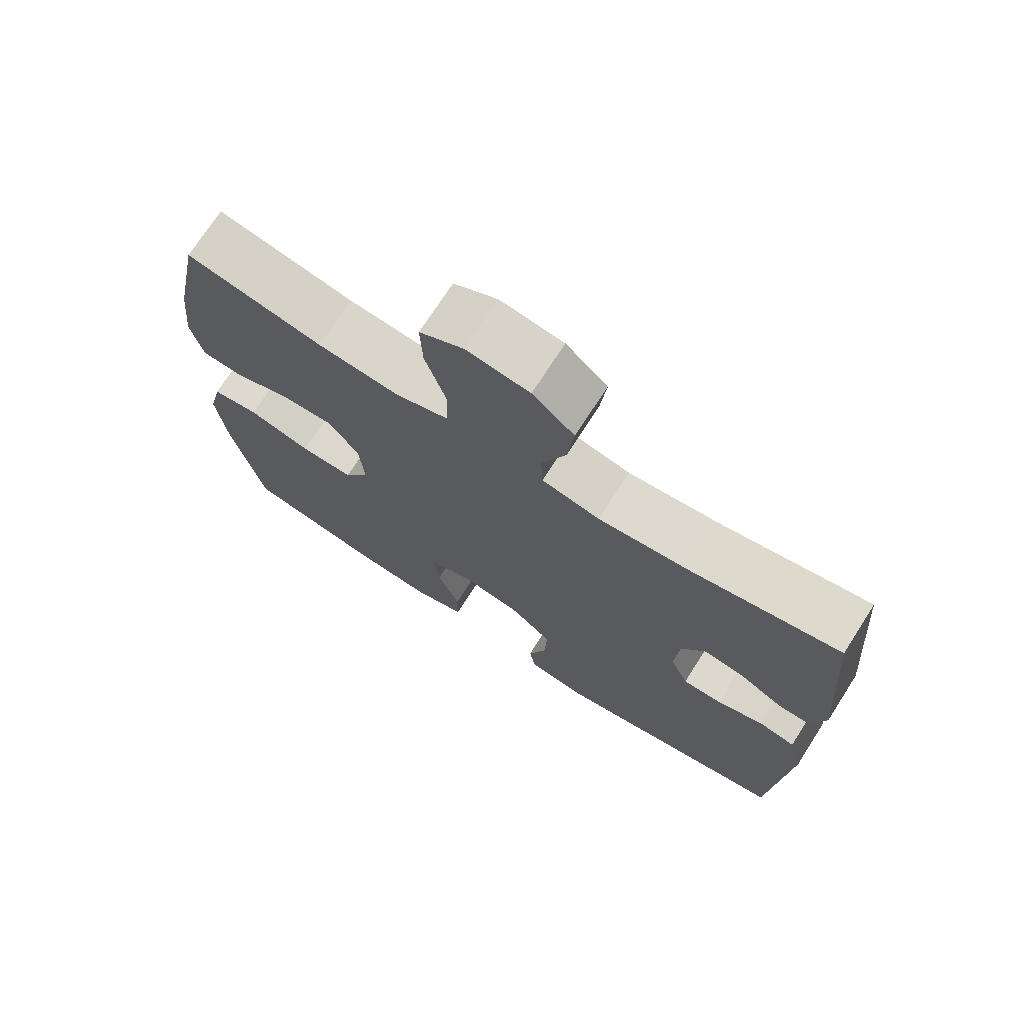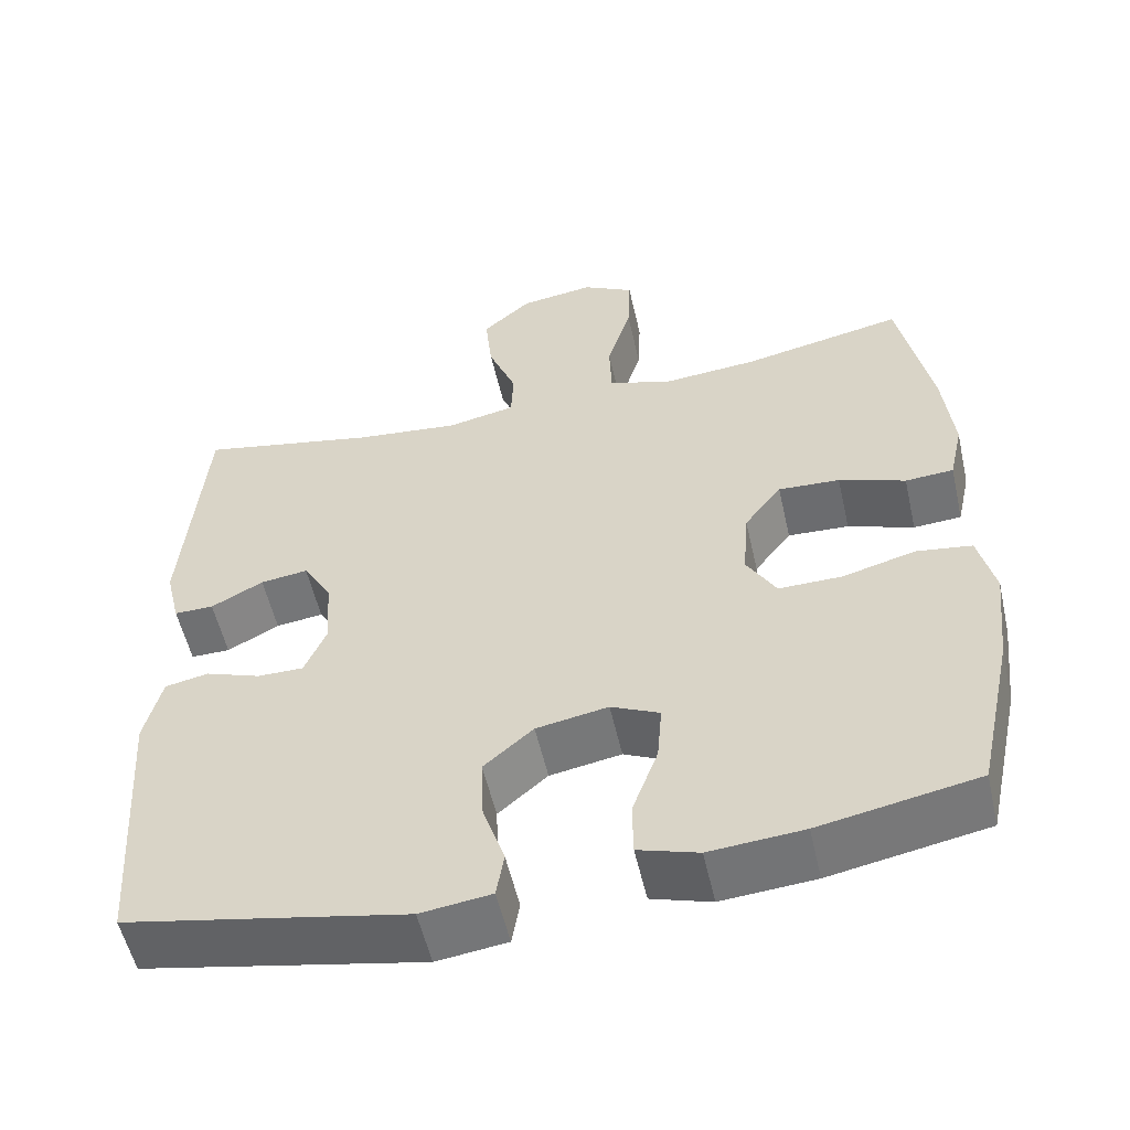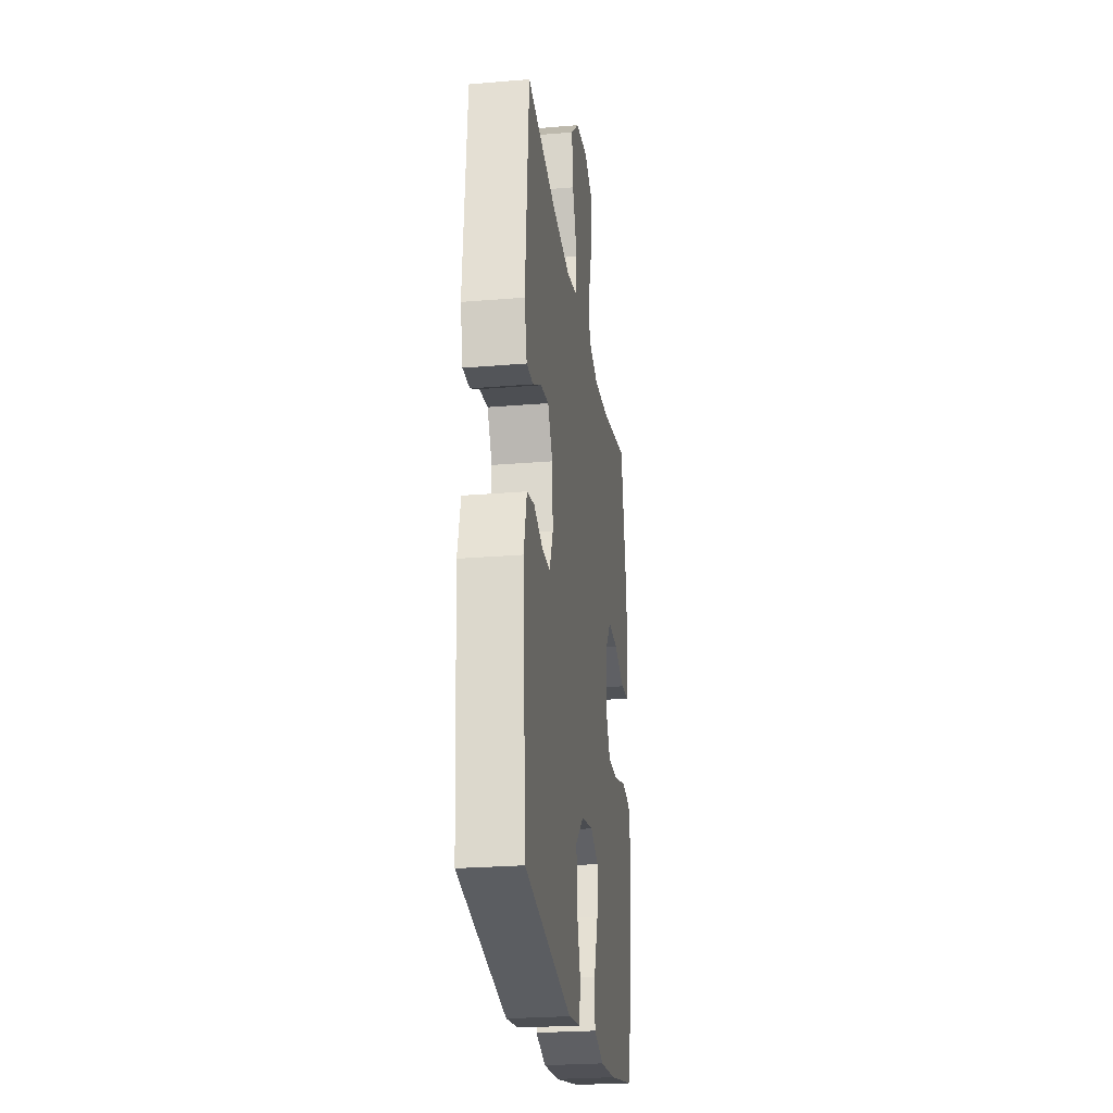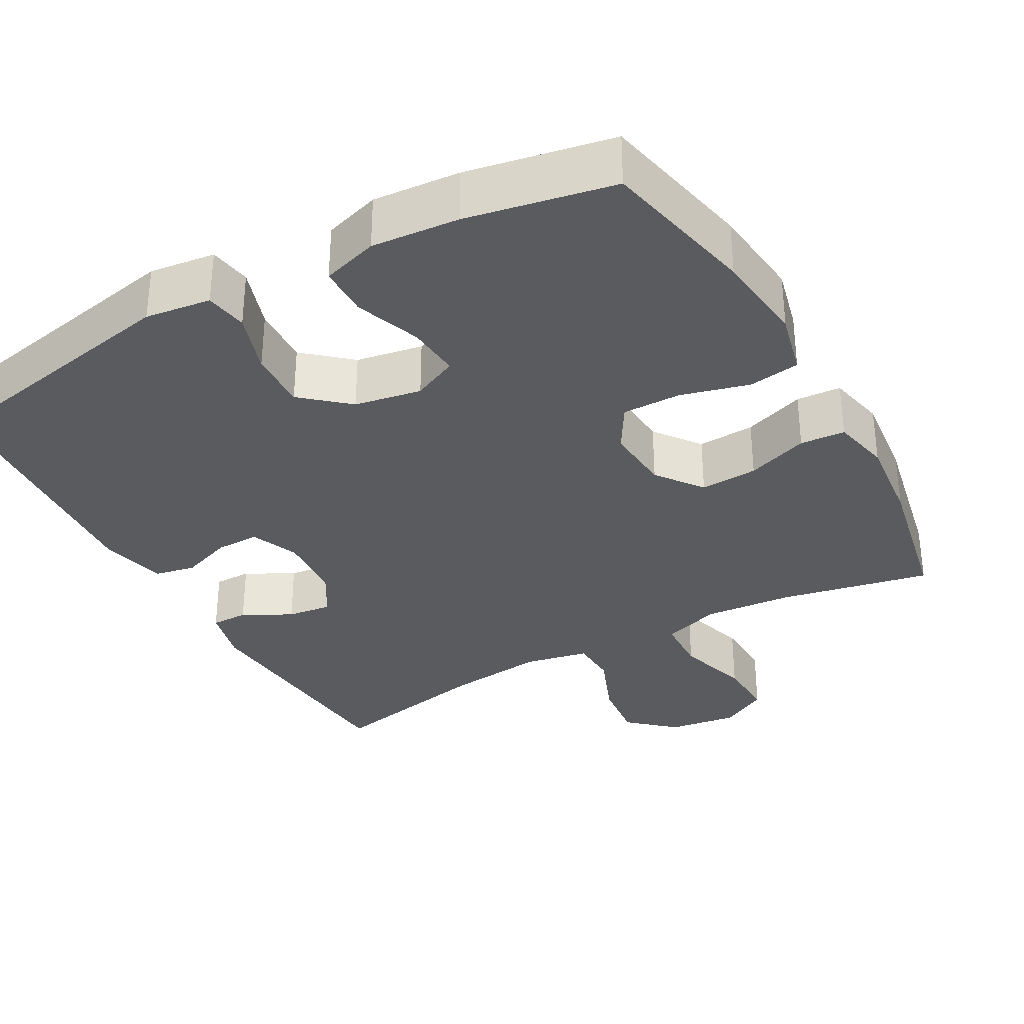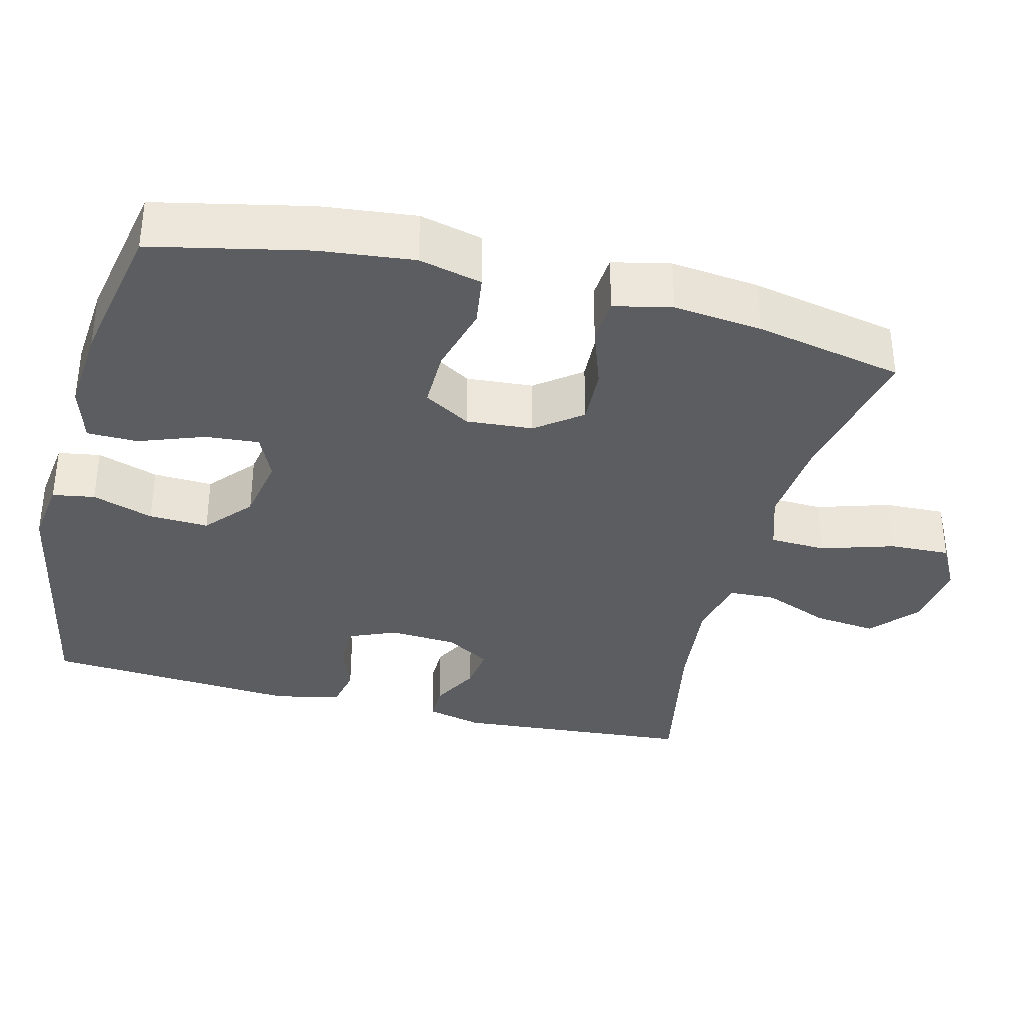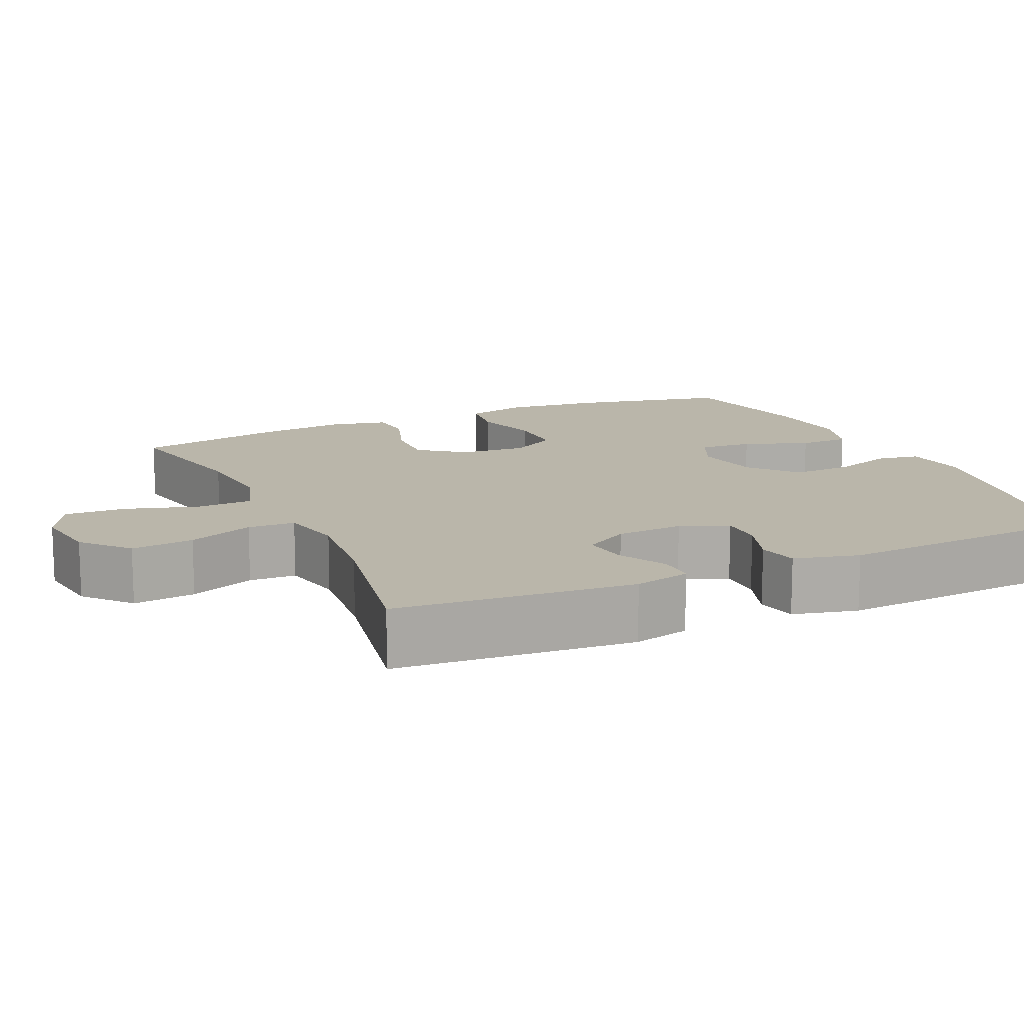
<metadata>
{"format":"obj","ext":"obj","renderer":"f3d","projection":"perspective","resolution":1024,"background":"white","views":[{"elev":72.6,"azim":32.7,"up":"+Z"},{"elev":-54.7,"azim":-167.3,"up":"+Z"},{"elev":-25.0,"azim":97.8,"up":"+Z"},{"elev":-33.5,"azim":-150.9,"up":"+Y"},{"elev":-35.6,"azim":-104.3,"up":"+Y"},{"elev":13.8,"azim":65.4,"up":"+Y"}]}
</metadata>
<code>
o path5772
v -0.2913 0.0375 -0.557
v -0.1716 0.0375 -0.5668
v -0.095 0.0375 -0.5433
v -0.09421 0.0375 -0.4738
v -0.1272 0.0375 -0.3844
v -0.1332 0.0375 -0.3111
v -0.07122 0.0375 -0.2826
v 0.02041 0.0375 -0.299
v 0.08357 0.0375 -0.3533
v 0.08021 0.0375 -0.4348
v 0.05238 0.0375 -0.5186
v 0.06218 0.0375 -0.5764
v 0.1521 0.0375 -0.5882
v 0.5093 0.0375 -0.5186
v 0.5327 0.0375 -0.1688
v 0.5105 0.0375 -0.07997
v 0.455 0.0375 -0.06875
v 0.3849 0.0375 -0.09361
v 0.3257 0.0375 -0.09391
v 0.2981 0.0375 -0.02881
v 0.304 0.0375 0.06339
v 0.3404 0.0375 0.1245
v 0.4011 0.0375 0.1166
v 0.4675 0.0375 0.08135
v 0.5179 0.0375 0.08084
v 0.5365 0.0375 0.1579
v 0.5093 0.0375 0.4833
v 0.2841 0.0375 0.4391
v 0.1497 0.0375 0.4248
v 0.06268 0.0375 0.4428
v 0.05982 0.0375 0.5074
v 0.09588 0.0375 0.5974
v 0.1051 0.0375 0.6828
v 0.04291 0.0375 0.7376
v -0.05128 0.0375 0.751
v -0.1169 0.0375 0.7159
v -0.1136 0.0375 0.6331
v -0.08273 0.0375 0.5338
v -0.08563 0.0375 0.4569
v -0.1649 0.0375 0.4309
v -0.2873 0.0375 0.4414
v -0.4924 0.0375 0.4833
v -0.5334 0.0375 0.2804
v -0.5463 0.0375 0.159
v -0.5287 0.0375 0.07971
v -0.4672 0.0375 0.07545
v -0.3825 0.0375 0.1051
v -0.304 0.0375 0.109
v -0.2567 0.0375 0.04697
v -0.2495 0.0375 -0.04398
v -0.2873 0.0375 -0.1075
v -0.368 0.0375 -0.1066
v -0.4619 0.0375 -0.08144
v -0.5324 0.0375 -0.09155
v -0.5532 0.0375 -0.1777
v -0.5388 0.0375 -0.306
v -0.4924 0.0375 -0.5186
v -0.2913 -0.0375 -0.557
v -0.1716 -0.0375 -0.5668
v -0.095 -0.0375 -0.5433
v -0.09421 -0.0375 -0.4738
v -0.1272 -0.0375 -0.3844
v -0.1332 -0.0375 -0.3111
v -0.07122 -0.0375 -0.2826
v 0.02041 -0.0375 -0.299
v 0.08357 -0.0375 -0.3533
v 0.08021 -0.0375 -0.4348
v 0.05238 -0.0375 -0.5186
v 0.06218 -0.0375 -0.5764
v 0.1521 -0.0375 -0.5882
v 0.5093 -0.0375 -0.5186
v 0.5327 -0.0375 -0.1688
v 0.5105 -0.0375 -0.07997
v 0.455 -0.0375 -0.06875
v 0.3849 -0.0375 -0.09361
v 0.3257 -0.0375 -0.09391
v 0.2981 -0.0375 -0.02881
v 0.304 -0.0375 0.06339
v 0.3404 -0.0375 0.1245
v 0.4011 -0.0375 0.1166
v 0.4675 -0.0375 0.08135
v 0.5179 -0.0375 0.08084
v 0.5365 -0.0375 0.1579
v 0.5093 -0.0375 0.4833
v 0.2841 -0.0375 0.4391
v 0.1497 -0.0375 0.4248
v 0.06268 -0.0375 0.4428
v 0.05982 -0.0375 0.5074
v 0.09588 -0.0375 0.5974
v 0.1051 -0.0375 0.6828
v 0.04291 -0.0375 0.7376
v -0.05128 -0.0375 0.751
v -0.1169 -0.0375 0.7159
v -0.1136 -0.0375 0.6331
v -0.08273 -0.0375 0.5338
v -0.08563 -0.0375 0.4569
v -0.1649 -0.0375 0.4309
v -0.2873 -0.0375 0.4414
v -0.4924 -0.0375 0.4833
v -0.5334 -0.0375 0.2804
v -0.5463 -0.0375 0.159
v -0.5287 -0.0375 0.07971
v -0.4672 -0.0375 0.07545
v -0.3825 -0.0375 0.1051
v -0.304 -0.0375 0.109
v -0.2567 -0.0375 0.04697
v -0.2495 -0.0375 -0.04398
v -0.2873 -0.0375 -0.1075
v -0.368 -0.0375 -0.1066
v -0.4619 -0.0375 -0.08144
v -0.5324 -0.0375 -0.09155
v -0.5532 -0.0375 -0.1777
v -0.5388 -0.0375 -0.306
v -0.4924 -0.0375 -0.5186
v -0.5324 0.0375 -0.09155
v -0.5324 0.0375 -0.09155
v -0.5532 0.0375 -0.1777
v -0.5388 0.0375 -0.306
v -0.5334 0.0375 0.2804
v -0.5463 0.0375 0.159
v -0.5287 0.0375 0.07971
v -0.5287 0.0375 0.07971
v -0.4619 0.0375 -0.08144
v -0.4672 0.0375 0.07545
v -0.4924 0.0375 0.4833
v -0.4924 0.0375 0.4833
v -0.4924 0.0375 -0.5186
v -0.4924 0.0375 -0.5186
v -0.3825 0.0375 0.1051
v -0.368 0.0375 -0.1066
v -0.2913 0.0375 -0.557
v -0.2873 0.0375 0.4414
v -0.304 0.0375 0.109
v -0.2873 0.0375 -0.1075
v -0.2567 0.0375 0.04697
v -0.1716 0.0375 -0.5668
v -0.1649 0.0375 0.4309
v -0.2495 0.0375 -0.04398
v -0.1272 0.0375 -0.3844
v -0.1332 0.0375 -0.3111
v -0.1332 0.0375 -0.3111
v -0.095 0.0375 -0.5433
v -0.095 0.0375 -0.5433
v -0.08563 0.0375 0.4569
v -0.08563 0.0375 0.4569
v -0.07122 0.0375 -0.2826
v -0.09421 0.0375 -0.4738
v -0.05128 0.0375 0.751
v -0.1169 0.0375 0.7159
v -0.1169 0.0375 0.7159
v -0.1136 0.0375 0.6331
v -0.08273 0.0375 0.5338
v 0.02041 0.0375 -0.299
v 0.04291 0.0375 0.7376
v 0.08357 0.0375 -0.3533
v 0.1051 0.0375 0.6828
v 0.08021 0.0375 -0.4348
v 0.05238 0.0375 -0.5186
v 0.06218 0.0375 -0.5764
v 0.06218 0.0375 -0.5764
v 0.09588 0.0375 0.5974
v 0.05982 0.0375 0.5074
v 0.06268 0.0375 0.4428
v 0.06268 0.0375 0.4428
v 0.1521 0.0375 -0.5882
v 0.1497 0.0375 0.4248
v 0.2841 0.0375 0.4391
v 0.2981 0.0375 -0.02881
v 0.304 0.0375 0.06339
v 0.3257 0.0375 -0.09391
v 0.3257 0.0375 -0.09391
v 0.3404 0.0375 0.1245
v 0.3404 0.0375 0.1245
v 0.3849 0.0375 -0.09361
v 0.4011 0.0375 0.1166
v 0.455 0.0375 -0.06875
v 0.4675 0.0375 0.08135
v 0.5093 0.0375 0.4833
v 0.5093 0.0375 0.4833
v 0.5105 0.0375 -0.07997
v 0.5105 0.0375 -0.07997
v 0.5179 0.0375 0.08084
v 0.5179 0.0375 0.08084
v 0.5093 0.0375 -0.5186
v 0.5093 0.0375 -0.5186
v 0.5327 0.0375 -0.1688
v 0.5365 0.0375 0.1579
v -0.5324 -0.0375 -0.09155
v -0.5324 -0.0375 -0.09155
v -0.5532 -0.0375 -0.1777
v -0.5388 -0.0375 -0.306
v -0.5334 -0.0375 0.2804
v -0.5463 -0.0375 0.159
v -0.5287 -0.0375 0.07971
v -0.5287 -0.0375 0.07971
v -0.4619 -0.0375 -0.08144
v -0.4672 -0.0375 0.07545
v -0.4924 -0.0375 0.4833
v -0.4924 -0.0375 0.4833
v -0.4924 -0.0375 -0.5186
v -0.4924 -0.0375 -0.5186
v -0.3825 -0.0375 0.1051
v -0.368 -0.0375 -0.1066
v -0.2913 -0.0375 -0.557
v -0.2873 -0.0375 0.4414
v -0.304 -0.0375 0.109
v -0.2873 -0.0375 -0.1075
v -0.2567 -0.0375 0.04697
v -0.1716 -0.0375 -0.5668
v -0.1649 -0.0375 0.4309
v -0.2495 -0.0375 -0.04398
v -0.1272 -0.0375 -0.3844
v -0.1332 -0.0375 -0.3111
v -0.1332 -0.0375 -0.3111
v -0.095 -0.0375 -0.5433
v -0.095 -0.0375 -0.5433
v -0.08563 -0.0375 0.4569
v -0.08563 -0.0375 0.4569
v -0.07122 -0.0375 -0.2826
v -0.09421 -0.0375 -0.4738
v -0.05128 -0.0375 0.751
v -0.1169 -0.0375 0.7159
v -0.1169 -0.0375 0.7159
v -0.1136 -0.0375 0.6331
v -0.08273 -0.0375 0.5338
v 0.02041 -0.0375 -0.299
v 0.04291 -0.0375 0.7376
v 0.08357 -0.0375 -0.3533
v 0.1051 -0.0375 0.6828
v 0.08021 -0.0375 -0.4348
v 0.05238 -0.0375 -0.5186
v 0.06218 -0.0375 -0.5764
v 0.06218 -0.0375 -0.5764
v 0.09588 -0.0375 0.5974
v 0.05982 -0.0375 0.5074
v 0.06268 -0.0375 0.4428
v 0.06268 -0.0375 0.4428
v 0.1521 -0.0375 -0.5882
v 0.1497 -0.0375 0.4248
v 0.2841 -0.0375 0.4391
v 0.2981 -0.0375 -0.02881
v 0.304 -0.0375 0.06339
v 0.3257 -0.0375 -0.09391
v 0.3257 -0.0375 -0.09391
v 0.3404 -0.0375 0.1245
v 0.3404 -0.0375 0.1245
v 0.3849 -0.0375 -0.09361
v 0.4011 -0.0375 0.1166
v 0.455 -0.0375 -0.06875
v 0.4675 -0.0375 0.08135
v 0.5093 -0.0375 0.4833
v 0.5093 -0.0375 0.4833
v 0.5105 -0.0375 -0.07997
v 0.5105 -0.0375 -0.07997
v 0.5179 -0.0375 0.08084
v 0.5179 -0.0375 0.08084
v 0.5093 -0.0375 -0.5186
v 0.5093 -0.0375 -0.5186
v 0.5327 -0.0375 -0.1688
v 0.5365 -0.0375 0.1579
f 239 242 245
f 220 209 215
f 245 248 240
f 227 224 234
f 205 206 210
f 257 228 230
f 190 196 188
f 225 217 235
f 226 211 219
f 219 207 213
f 222 224 221
f 236 242 239
f 242 208 241
f 241 226 243
f 213 204 212
f 212 204 209
f 234 225 235
f 249 259 253
f 234 224 225
f 257 230 238
f 260 250 255
f 212 209 220
f 240 260 251
f 191 203 190
f 203 196 190
f 217 208 236
f 210 208 217
f 247 259 249
f 206 205 202
f 207 203 213
f 208 211 241
f 240 248 260
f 192 202 205
f 204 191 200
f 193 202 192
f 221 224 227
f 194 197 193
f 202 193 197
f 259 243 257
f 203 191 213
f 241 211 226
f 229 227 234
f 191 204 213
f 235 217 236
f 238 231 232
f 243 228 257
f 236 208 242
f 211 207 219
f 243 226 228
f 243 259 247
f 238 230 231
f 260 248 250
f 239 245 240
f 198 192 205
f 206 208 210
f 116 55 112 189
f 55 56 113 112
f 43 44 101 100
f 44 122 195 101
f 53 54 111 110
f 45 46 103 102
f 126 43 100 199
f 56 128 201 113
f 46 47 104 103
f 52 53 110 109
f 57 1 58 114
f 41 42 99 98
f 47 48 105 104
f 51 52 109 108
f 48 49 106 105
f 1 2 59 58
f 40 41 98 97
f 50 51 108 107
f 49 50 107 106
f 5 141 214 62
f 2 143 216 59
f 145 40 97 218
f 6 7 64 63
f 4 5 62 61
f 3 4 61 60
f 35 150 223 92
f 36 37 94 93
f 37 38 95 94
f 38 39 96 95
f 7 8 65 64
f 34 35 92 91
f 8 9 66 65
f 33 34 91 90
f 10 11 68 67
f 11 160 233 68
f 32 33 90 89
f 31 32 89 88
f 164 31 88 237
f 12 13 70 69
f 29 30 87 86
f 9 10 67 66
f 28 29 86 85
f 20 21 78 77
f 171 20 77 244
f 21 173 246 78
f 18 19 76 75
f 22 23 80 79
f 17 18 75 74
f 23 24 81 80
f 179 28 85 252
f 181 17 74 254
f 24 183 256 81
f 13 185 258 70
f 15 16 73 72
f 25 26 83 82
f 14 15 72 71
f 26 27 84 83
f 166 172 169
f 147 142 136
f 172 167 175
f 154 161 151
f 132 137 133
f 184 157 155
f 117 115 123
f 152 162 144
f 153 146 138
f 146 140 134
f 149 148 151
f 163 166 169
f 169 168 135
f 168 170 153
f 140 139 131
f 139 136 131
f 161 162 152
f 176 180 186
f 161 152 151
f 184 165 157
f 187 182 177
f 139 147 136
f 167 178 187
f 118 117 130
f 130 117 123
f 144 163 135
f 137 144 135
f 174 176 186
f 133 129 132
f 134 140 130
f 135 168 138
f 167 187 175
f 119 132 129
f 131 127 118
f 120 119 129
f 148 154 151
f 121 120 124
f 129 124 120
f 186 184 170
f 130 140 118
f 168 153 138
f 156 161 154
f 118 140 131
f 162 163 144
f 165 159 158
f 170 184 155
f 163 169 135
f 138 146 134
f 170 155 153
f 170 174 186
f 165 158 157
f 187 177 175
f 166 167 172
f 125 132 119
f 133 137 135

</code>
